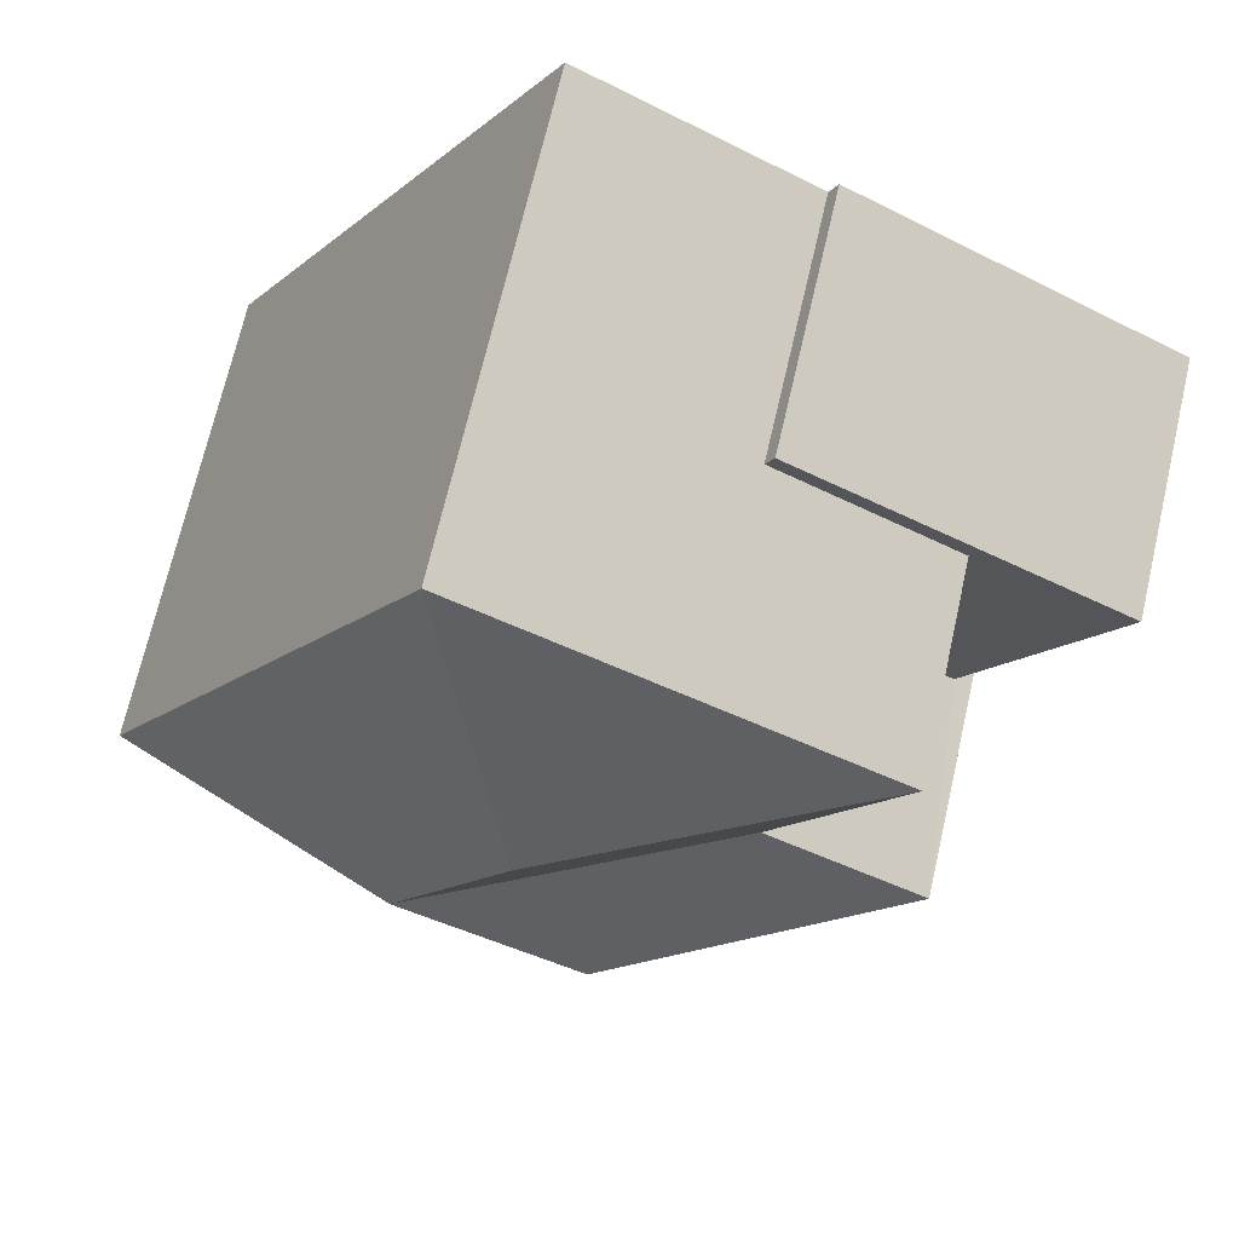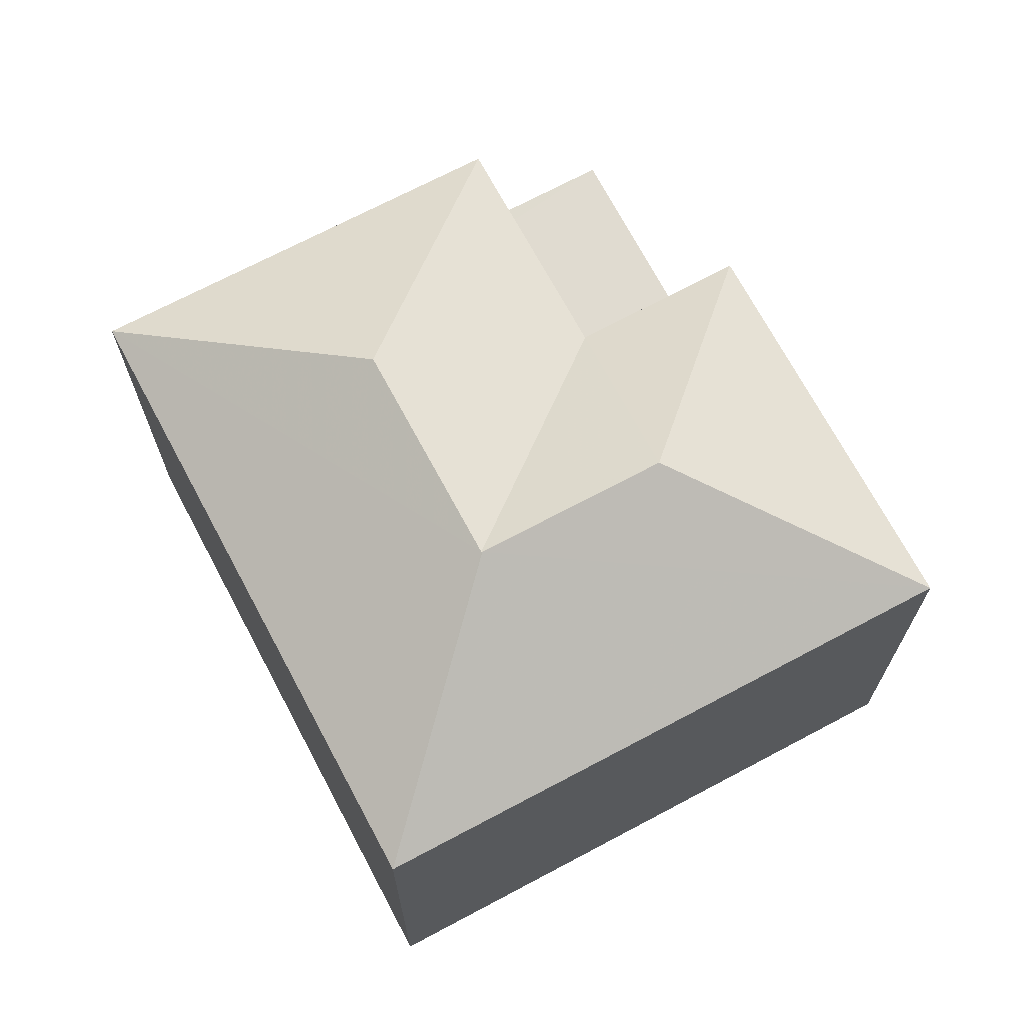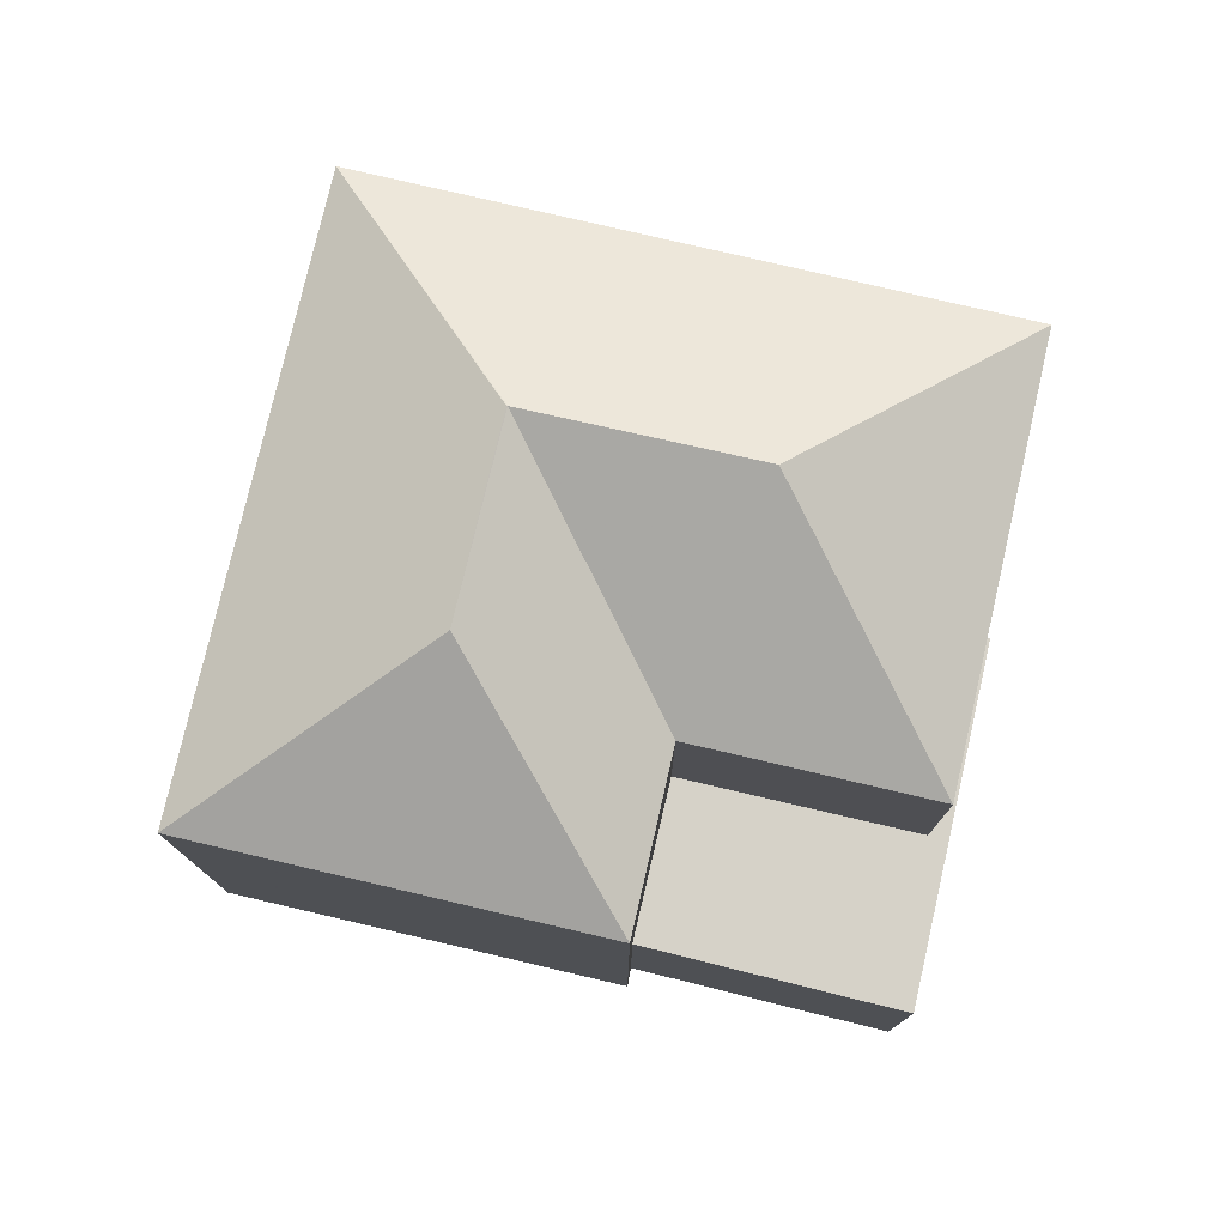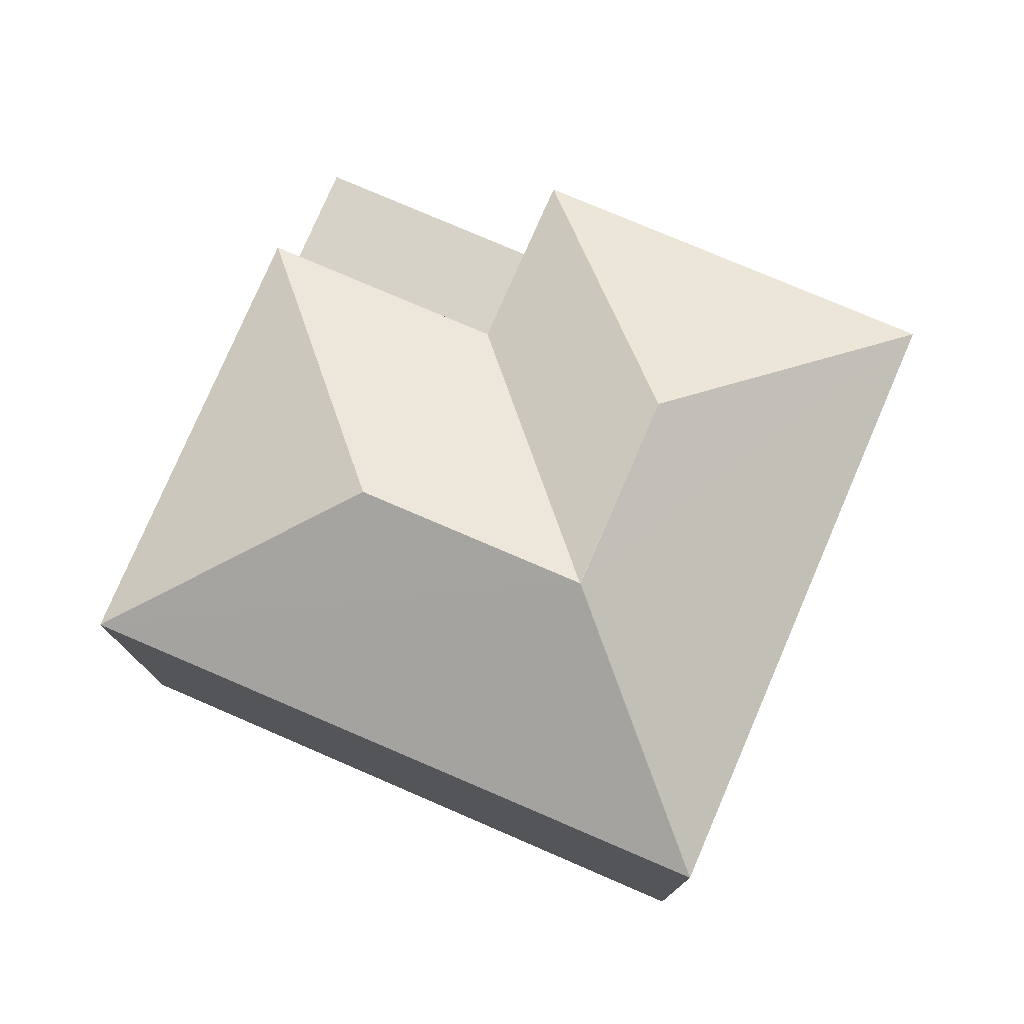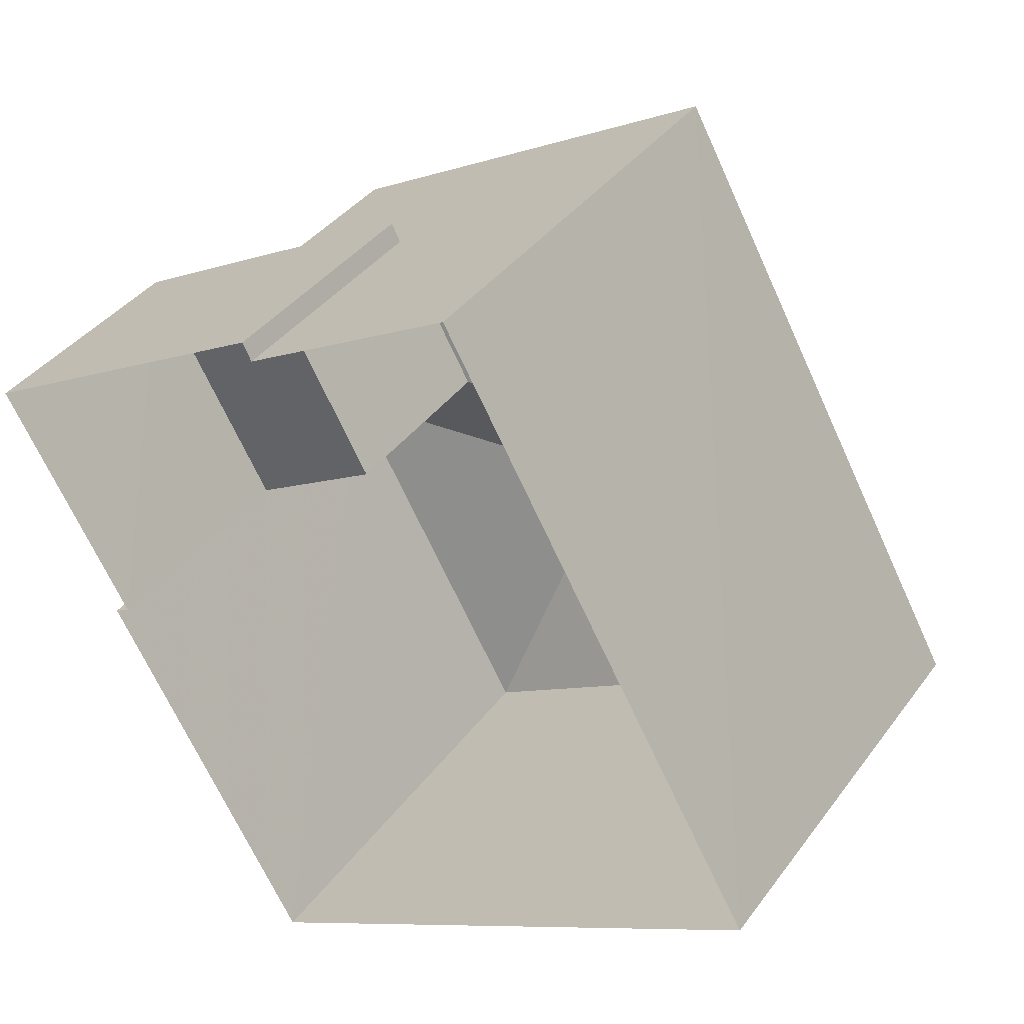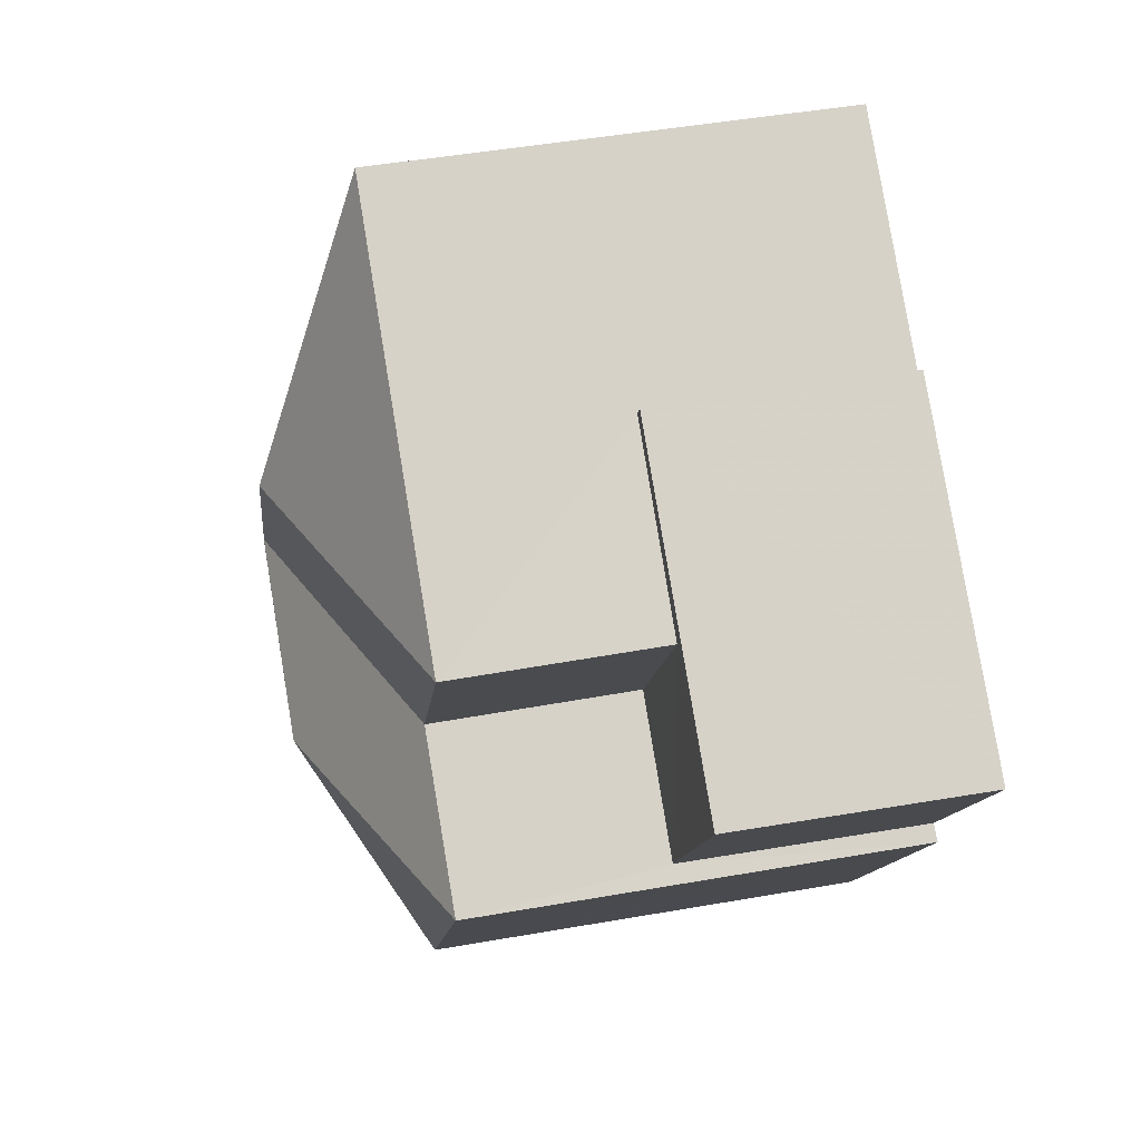
<metadata>
{"format":"obj","ext":"obj","renderer":"f3d","projection":"perspective","resolution":1024,"background":"white","views":[{"elev":70.0,"azim":13.0,"up":"+Y"},{"elev":69.8,"azim":-57.4,"up":"+Z"},{"elev":77.8,"azim":73.7,"up":"+Z"},{"elev":77.7,"azim":-96.0,"up":"+Z"},{"elev":38.3,"azim":-147.9,"up":"+Y"},{"elev":49.7,"azim":79.2,"up":"+Y"}]}
</metadata>
<code>
v -3.118e+05 4.304e+04 18.53
v -3.118e+05 4.303e+04 18.53
v -3.119e+05 4.304e+04 18.53
v -3.118e+05 4.304e+04 18.53
v -3.118e+05 4.304e+04 18.53
v -3.118e+05 4.304e+04 18.53
v -3.118e+05 4.304e+04 18.53
v -3.118e+05 4.304e+04 18.53
v -3.118e+05 4.304e+04 26.17
v -3.119e+05 4.304e+04 24.59
v -3.118e+05 4.303e+04 24.59
v -3.118e+05 4.304e+04 26.17
v -3.118e+05 4.304e+04 24.59
v -3.118e+05 4.304e+04 26.17
v -3.118e+05 4.304e+04 26.17
v -3.118e+05 4.304e+04 24.59
v -3.118e+05 4.304e+04 24.59
v -3.118e+05 4.304e+04 24.59
v -3.118e+05 4.304e+04 21.85
v -3.118e+05 4.304e+04 21.85
v -3.118e+05 4.304e+04 21.85
v -3.118e+05 4.304e+04 21.85
v -3.118e+05 4.304e+04 21.85
v -3.118e+05 4.304e+04 21.85
f 1 2 3
f 3 4 5
f 1 6 2
f 7 8 5
f 8 1 5
f 5 1 3
f 9 10 11
f 12 9 11
f 13 12 11
f 14 10 9
f 15 16 14
f 16 10 14
f 17 18 15
f 14 17 15
f 9 12 14
f 14 12 17
f 12 13 17
f 15 18 16
f 19 20 21
f 21 20 22
f 19 23 20
f 22 20 24
f 10 3 2
f 11 10 2
f 24 18 17
f 24 20 18
f 1 8 21
f 22 1 21
f 5 19 7
f 5 23 19
f 3 10 16
f 4 3 16
f 13 2 6
f 13 11 2
f 19 8 7
f 19 21 8
f 5 4 23
f 4 16 23
f 23 18 20
f 23 16 18
f 6 22 13
f 13 22 17
f 6 1 22
f 17 22 24

</code>
